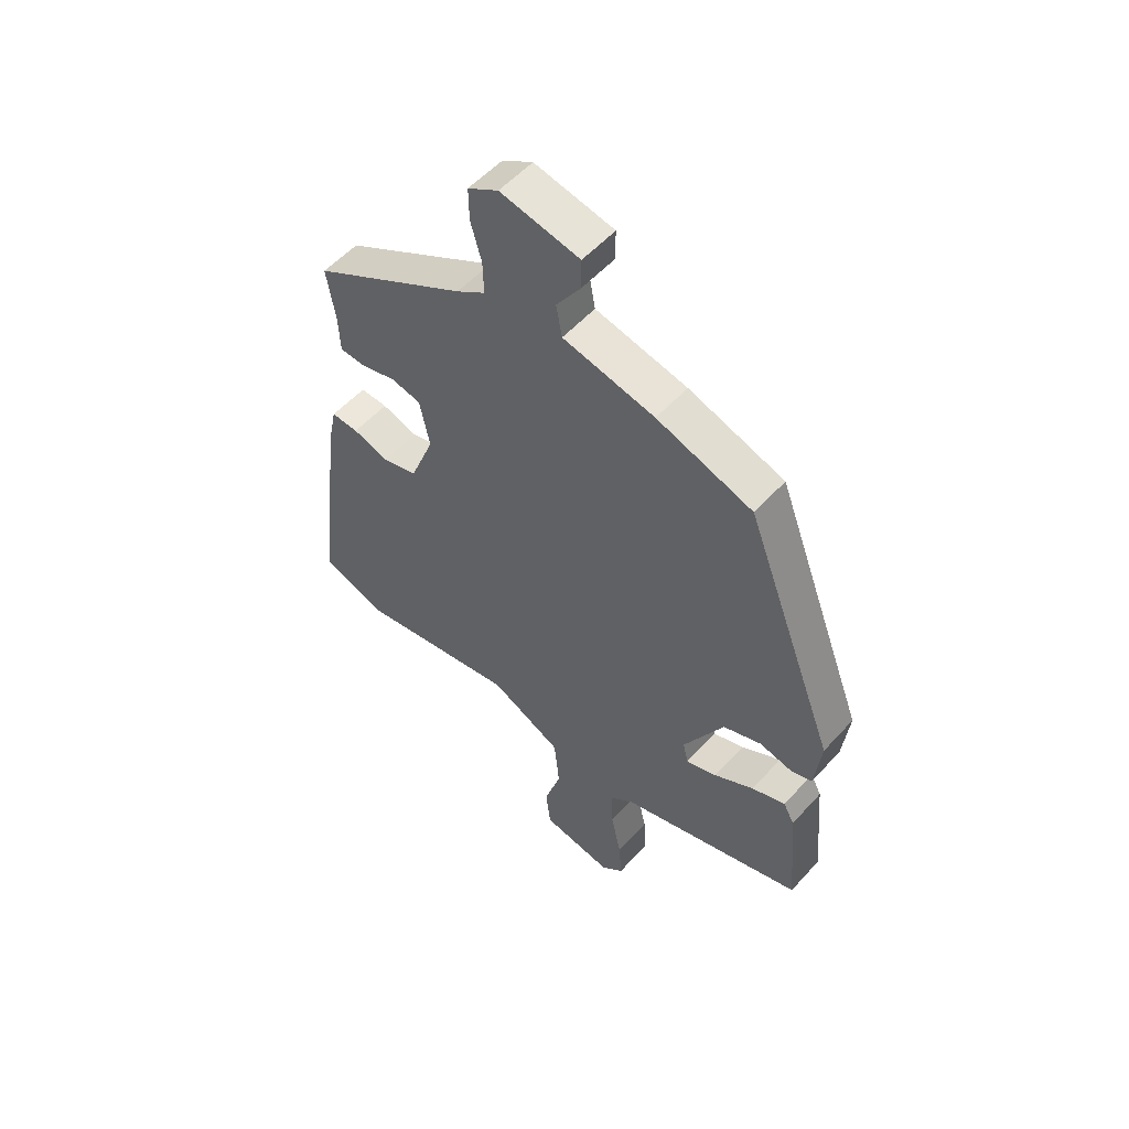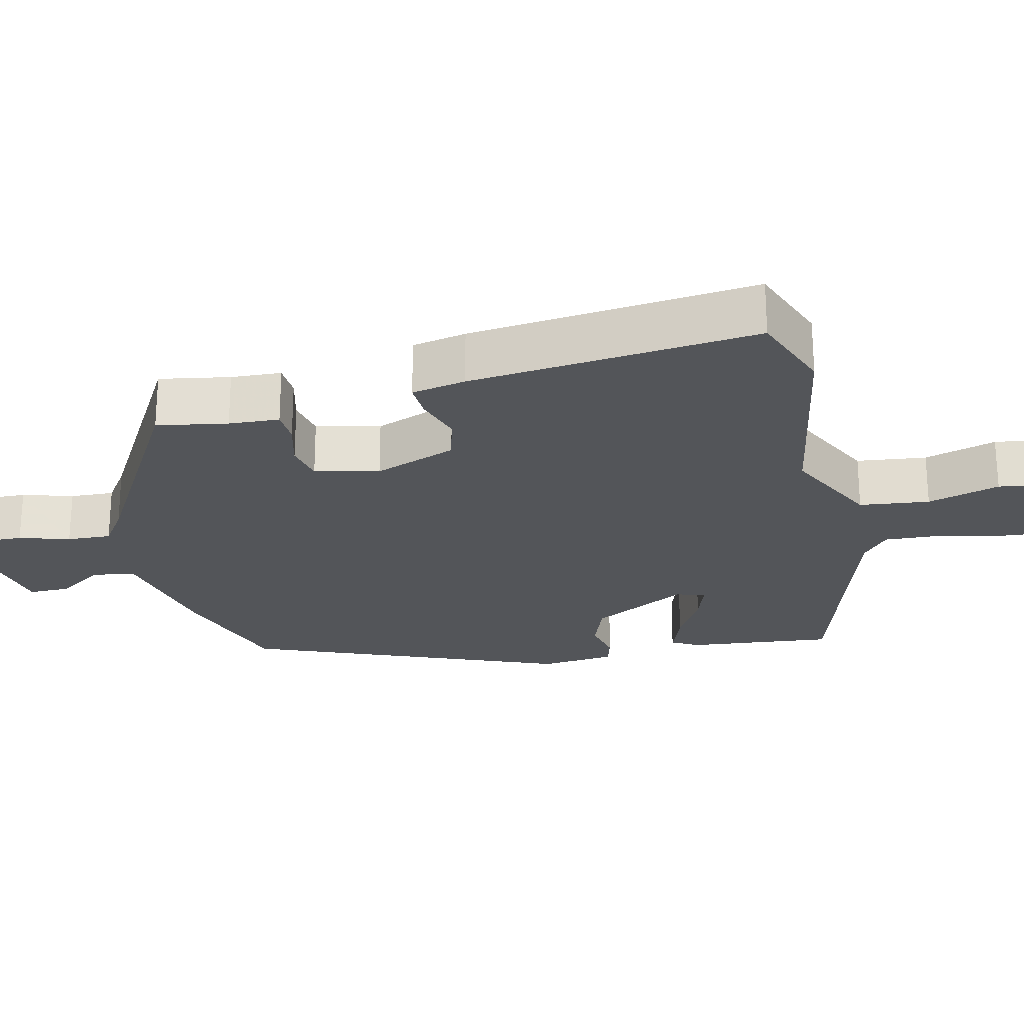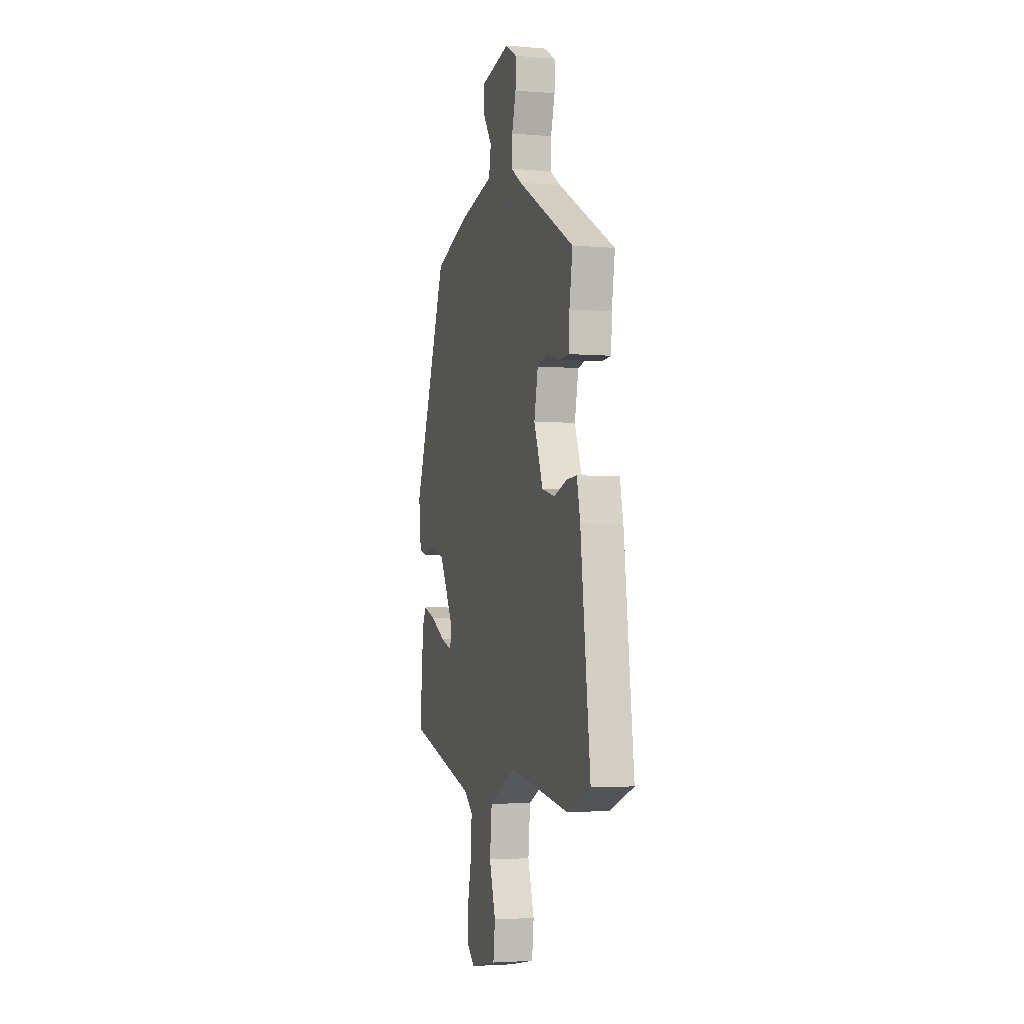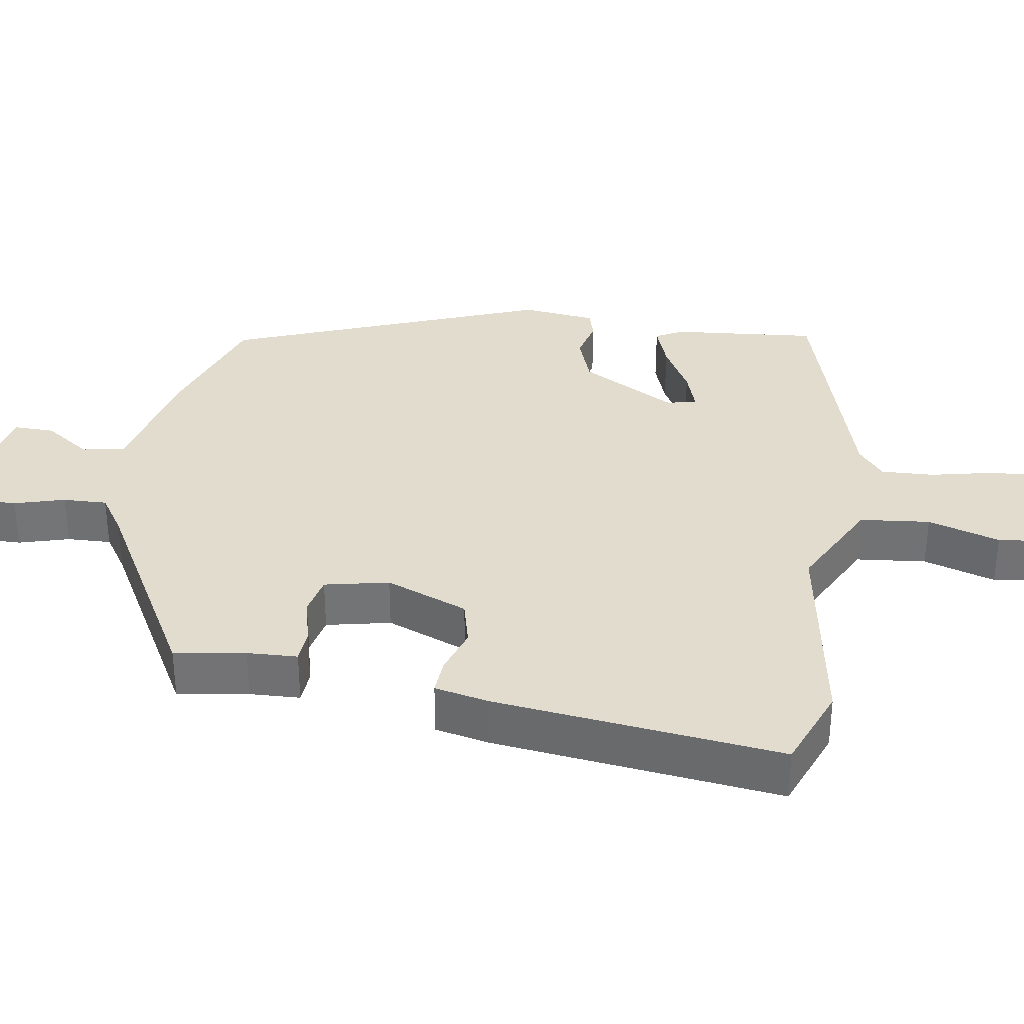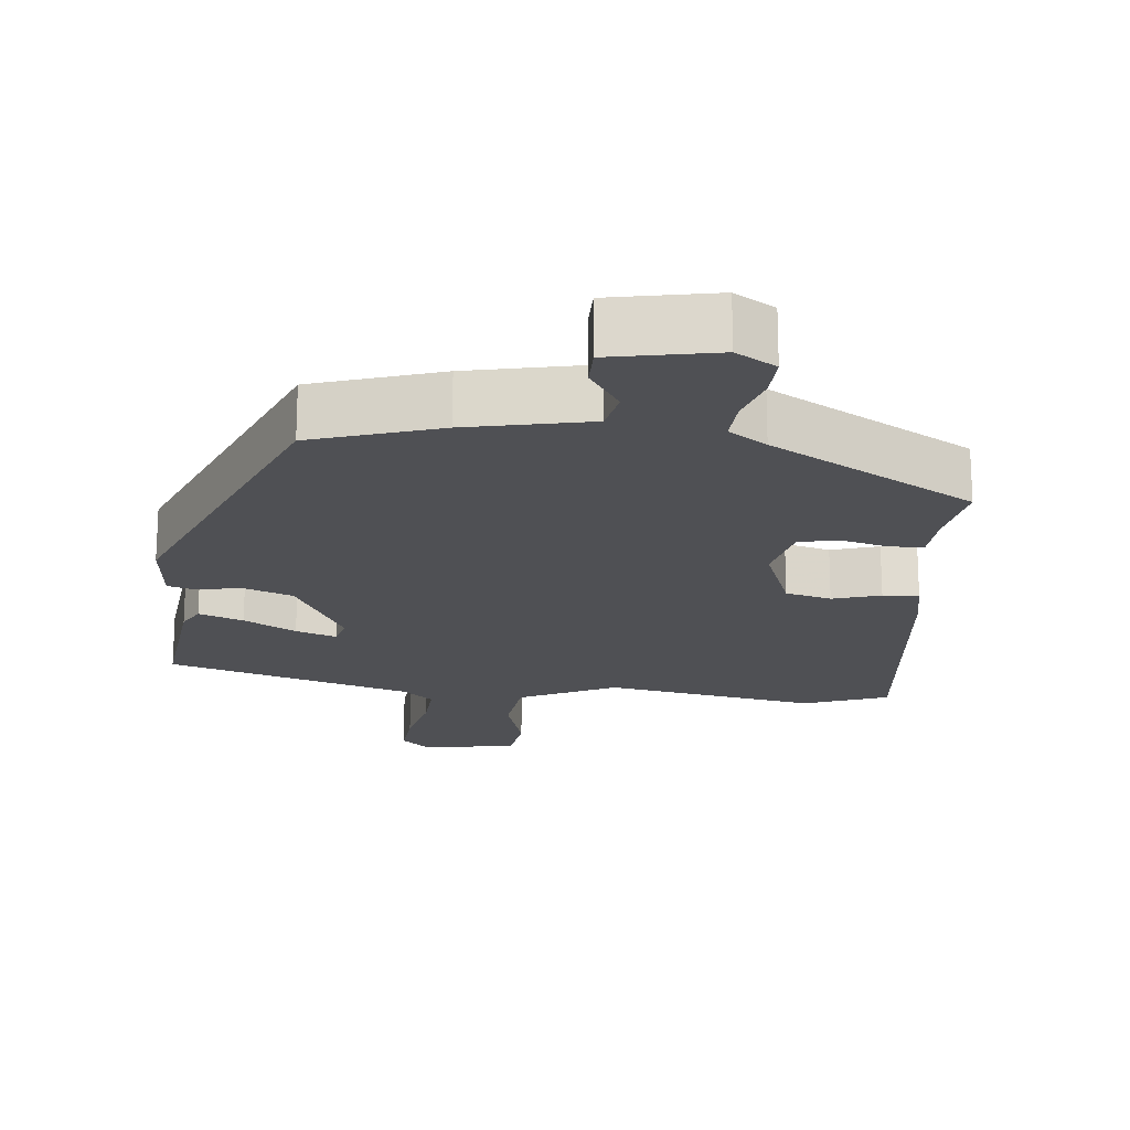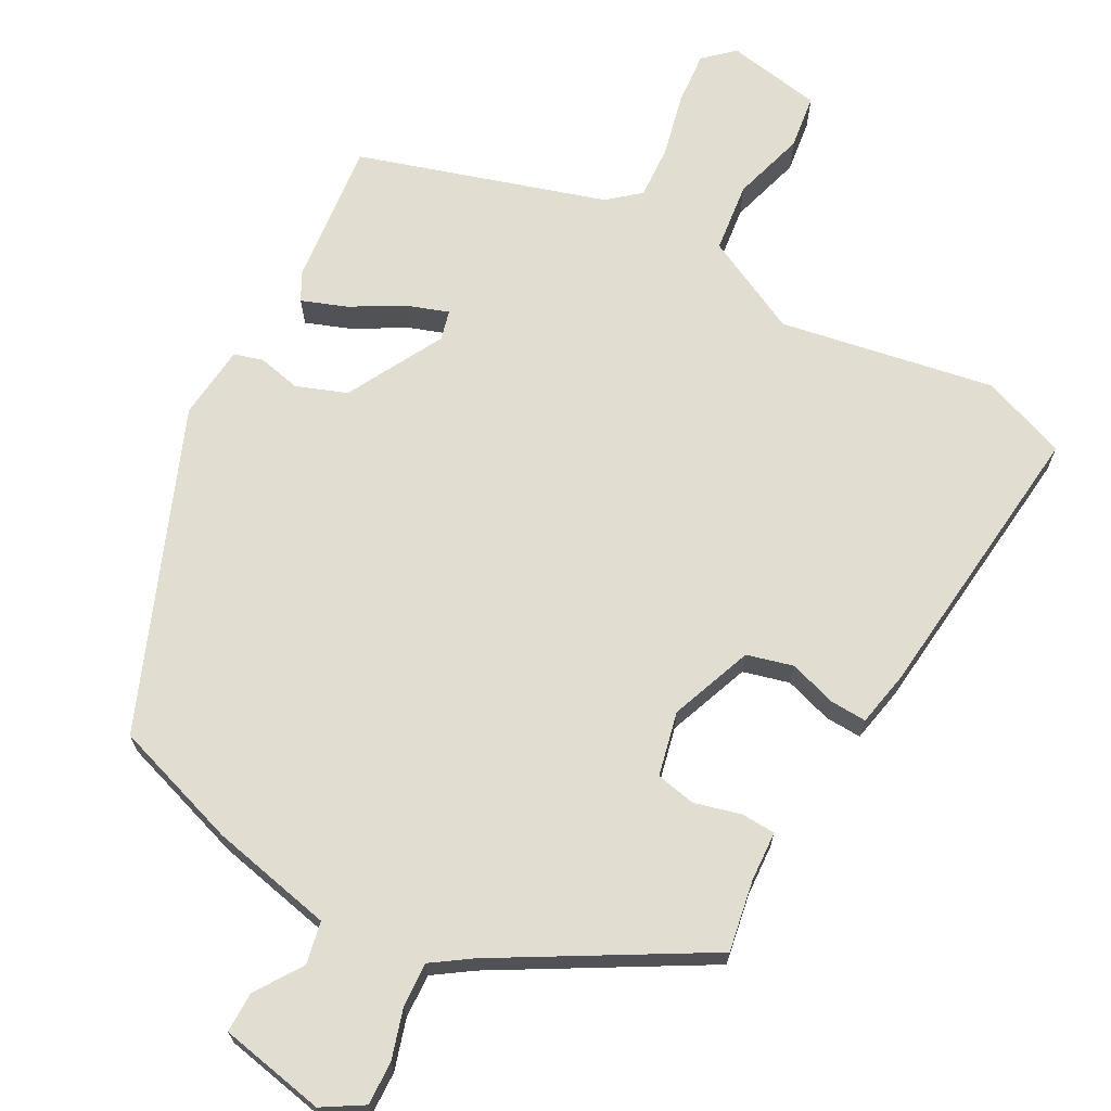
<metadata>
{"format":"obj","ext":"obj","renderer":"f3d","projection":"perspective","resolution":1024,"background":"white","views":[{"elev":54.3,"azim":-139.0,"up":"+Z"},{"elev":-24.2,"azim":102.4,"up":"+Y"},{"elev":-3.4,"azim":73.7,"up":"+Z"},{"elev":34.1,"azim":98.9,"up":"+Y"},{"elev":-19.2,"azim":-6.7,"up":"+Y"},{"elev":68.7,"azim":27.7,"up":"+Y"}]}
</metadata>
<code>
v -0.329 0.07 0.474
v -0.153 0.07 0.535
v 0.016 0.07 0.574
v 0.027 0.07 0.633
v -0.017 0.07 0.697
v -0.018 0.07 0.753
v 0.128 0.07 0.784
v 0.184 0.07 0.751
v 0.183 0.07 0.691
v 0.163 0.07 0.621
v 0.161 0.07 0.56
v 0.214 0.07 0.525
v 0.498 0.07 0.367
v 0.482 0.07 0.269
v 0.479 0.07 0.199
v 0.432 0.07 0.196
v 0.367 0.07 0.212
v 0.312 0.07 0.2
v 0.293 0.07 0.111
v 0.338 0.07 -0.003
v 0.402 0.07 -0.019
v 0.468 0.07 0.003
v 0.518 0.07 0.006
v 0.534 0.07 -0.069
v 0.582 0.07 -0.468
v 0.465 0.07 -0.514
v 0.168 0.07 -0.465
v 0.035 0.07 -0.533
v 0.025 0.07 -0.63
v 0.056 0.07 -0.73
v 0.047 0.07 -0.805
v -0.084 0.07 -0.83
v -0.125 0.07 -0.794
v -0.12 0.07 -0.72
v -0.101 0.07 -0.633
v -0.098 0.07 -0.559
v -0.142 0.07 -0.523
v -0.483 0.07 -0.423
v -0.465 0.07 -0.222
v -0.445 0.07 -0.184
v -0.383 0.07 -0.206
v -0.31 0.07 -0.246
v -0.253 0.07 -0.265
v -0.243 0.07 -0.224
v -0.317 0.07 -0.091
v -0.387 0.07 -0.066
v -0.446 0.07 -0.08
v -0.486 0.07 -0.069
v -0.498 0.07 0.034
v -0.329 0 0.474
v -0.153 0 0.535
v 0.016 0 0.574
v 0.027 0 0.633
v -0.017 0 0.697
v -0.018 0 0.753
v 0.128 0 0.784
v 0.184 0 0.751
v 0.183 0 0.691
v 0.163 0 0.621
v 0.161 0 0.56
v 0.214 0 0.525
v 0.498 0 0.367
v 0.482 0 0.269
v 0.479 0 0.199
v 0.432 0 0.196
v 0.367 0 0.212
v 0.312 0 0.2
v 0.293 0 0.111
v 0.338 0 -0.003
v 0.402 0 -0.019
v 0.468 0 0.003
v 0.518 0 0.006
v 0.534 0 -0.069
v 0.582 0 -0.468
v 0.465 0 -0.514
v 0.168 0 -0.465
v 0.035 0 -0.533
v 0.025 0 -0.63
v 0.056 0 -0.73
v 0.047 0 -0.805
v -0.084 0 -0.83
v -0.125 0 -0.794
v -0.12 0 -0.72
v -0.101 0 -0.633
v -0.098 0 -0.559
v -0.142 0 -0.523
v -0.483 0 -0.423
v -0.465 0 -0.222
v -0.445 0 -0.184
v -0.383 0 -0.206
v -0.31 0 -0.246
v -0.253 0 -0.265
v -0.243 0 -0.224
v -0.317 0 -0.091
v -0.387 0 -0.066
v -0.446 0 -0.08
v -0.486 0 -0.069
v -0.498 0 0.034
f 1 2 3
f 49 1 3
f 48 49 3
f 47 48 3
f 46 47 3
f 45 46 3
f 44 45 3
f 43 44 3
f 40 41 42
f 39 40 42
f 38 39 42
f 37 38 42
f 36 37 42 43
f 33 34 35
f 32 33 35
f 31 32 35
f 30 31 35
f 29 30 35
f 28 29 35 36
f 36 43 3
f 28 36 3
f 27 28 3
f 25 26 27
f 24 25 27
f 23 24 27
f 22 23 27
f 21 22 27
f 14 15 16 17
f 14 17 18
f 13 14 18
f 12 13 18
f 11 12 18 19
f 8 9 10
f 7 8 10
f 6 7 10
f 5 6 10
f 4 5 10
f 4 10 11
f 3 4 11 19
f 20 21 27
f 3 19 20 27
f 52 51 50
f 52 50 98
f 52 98 97
f 52 97 96
f 52 96 95
f 52 95 94
f 52 94 93
f 52 93 92
f 91 90 89
f 91 89 88
f 91 88 87
f 91 87 86
f 92 91 86 85
f 84 83 82
f 84 82 81
f 84 81 80
f 84 80 79
f 84 79 78
f 85 84 78 77
f 52 92 85
f 52 85 77
f 52 77 76
f 76 75 74
f 76 74 73
f 76 73 72
f 76 72 71
f 76 71 70
f 66 65 64 63
f 67 66 63
f 67 63 62
f 67 62 61
f 68 67 61 60
f 59 58 57
f 59 57 56
f 59 56 55
f 59 55 54
f 59 54 53
f 60 59 53
f 68 60 53 52
f 76 70 69
f 76 69 68 52
f 1 50 51 2
f 2 51 52 3
f 3 52 53 4
f 4 53 54 5
f 5 54 55 6
f 6 55 56 7
f 7 56 57 8
f 8 57 58 9
f 9 58 59 10
f 10 59 60 11
f 11 60 61 12
f 12 61 62 13
f 13 62 63 14
f 14 63 64 15
f 15 64 65 16
f 16 65 66 17
f 17 66 67 18
f 18 67 68 19
f 19 68 69 20
f 20 69 70 21
f 21 70 71 22
f 22 71 72 23
f 23 72 73 24
f 24 73 74 25
f 25 74 75 26
f 26 75 76 27
f 27 76 77 28
f 28 77 78 29
f 29 78 79 30
f 30 79 80 31
f 31 80 81 32
f 32 81 82 33
f 33 82 83 34
f 34 83 84 35
f 35 84 85 36
f 36 85 86 37
f 37 86 87 38
f 38 87 88 39
f 39 88 89 40
f 40 89 90 41
f 41 90 91 42
f 42 91 92 43
f 43 92 93 44
f 44 93 94 45
f 45 94 95 46
f 46 95 96 47
f 47 96 97 48
f 48 97 98 49
f 49 98 50 1

</code>
